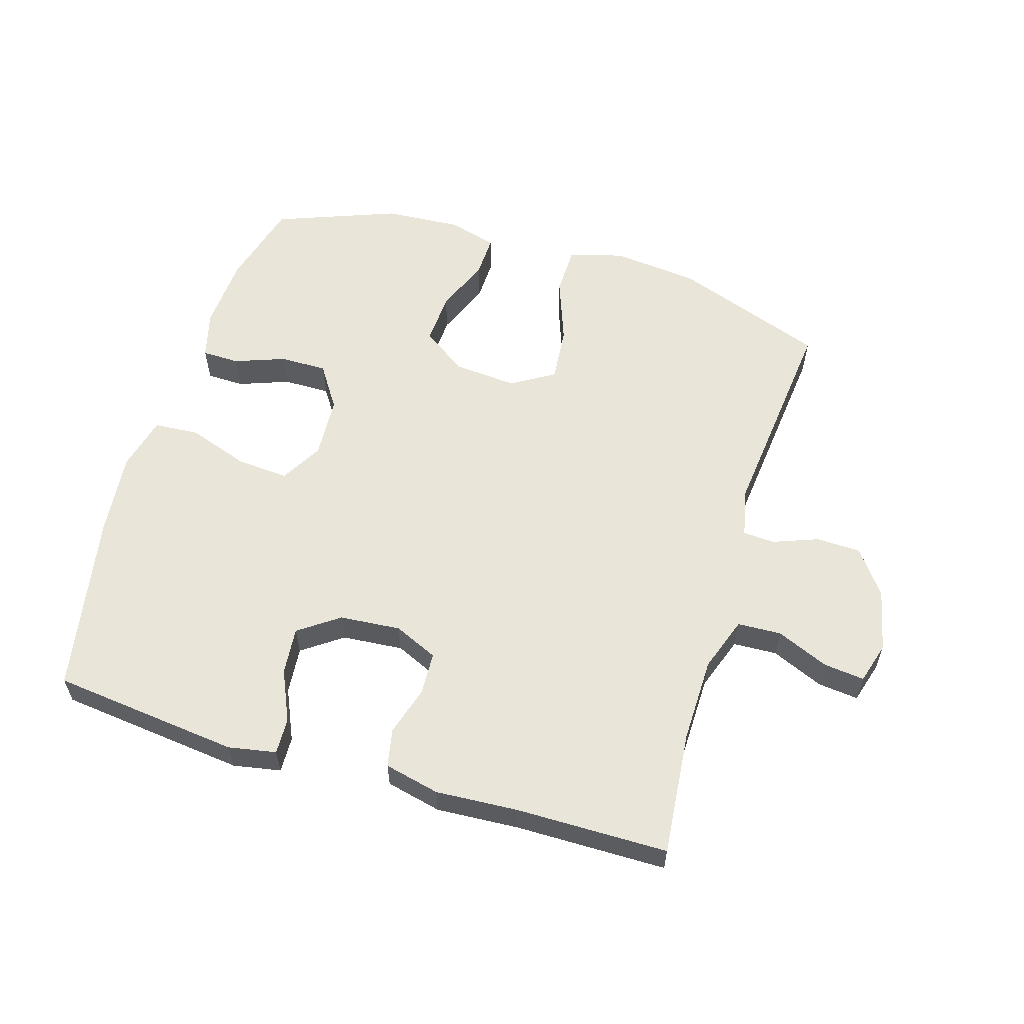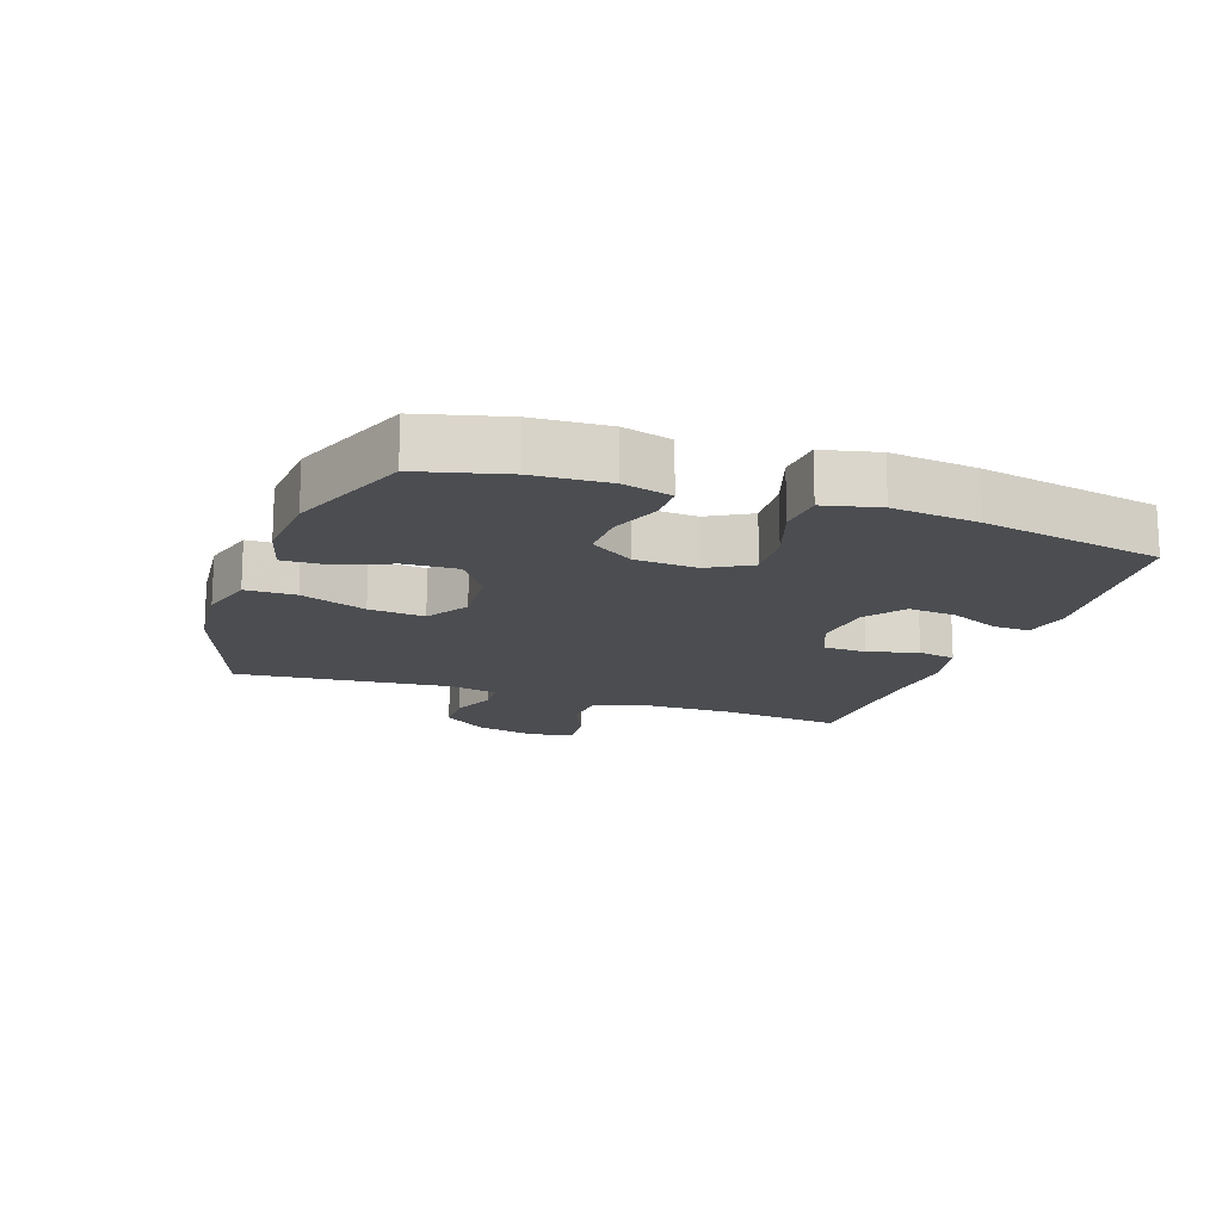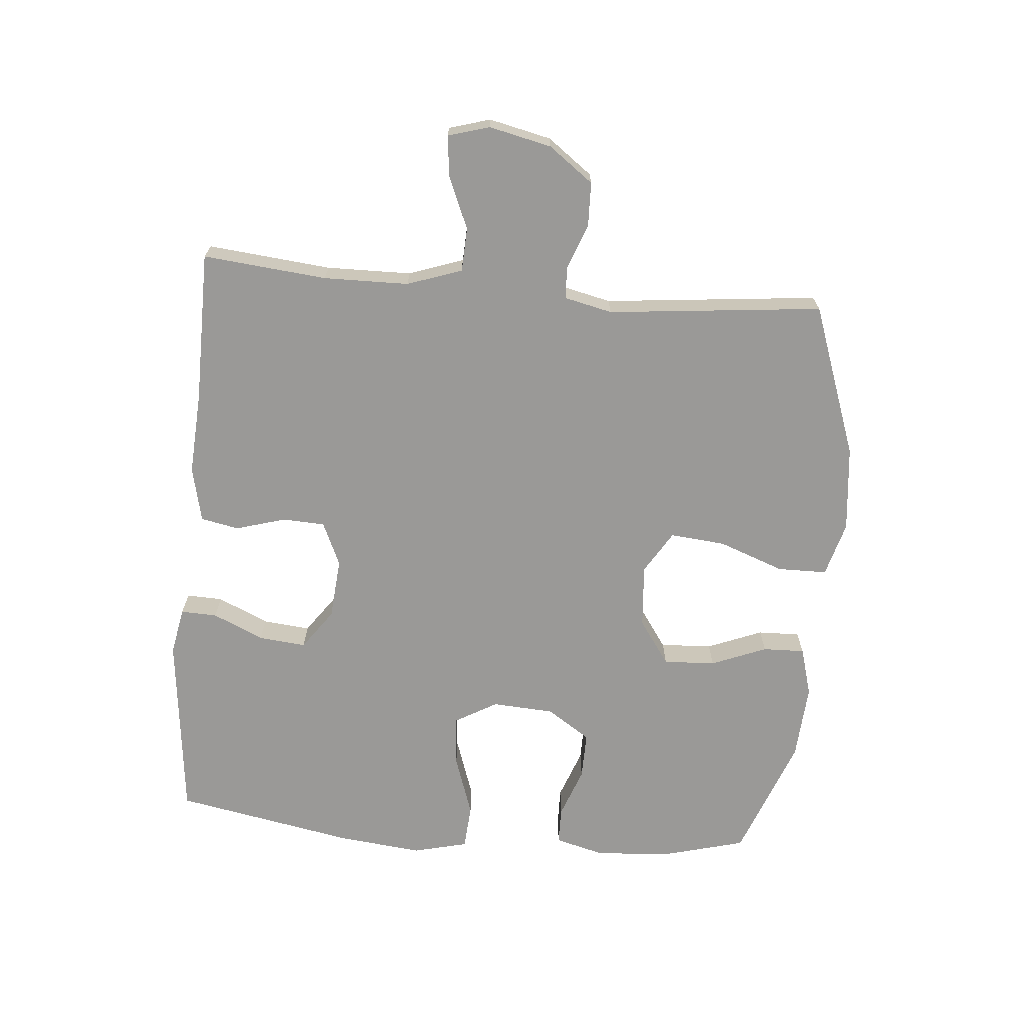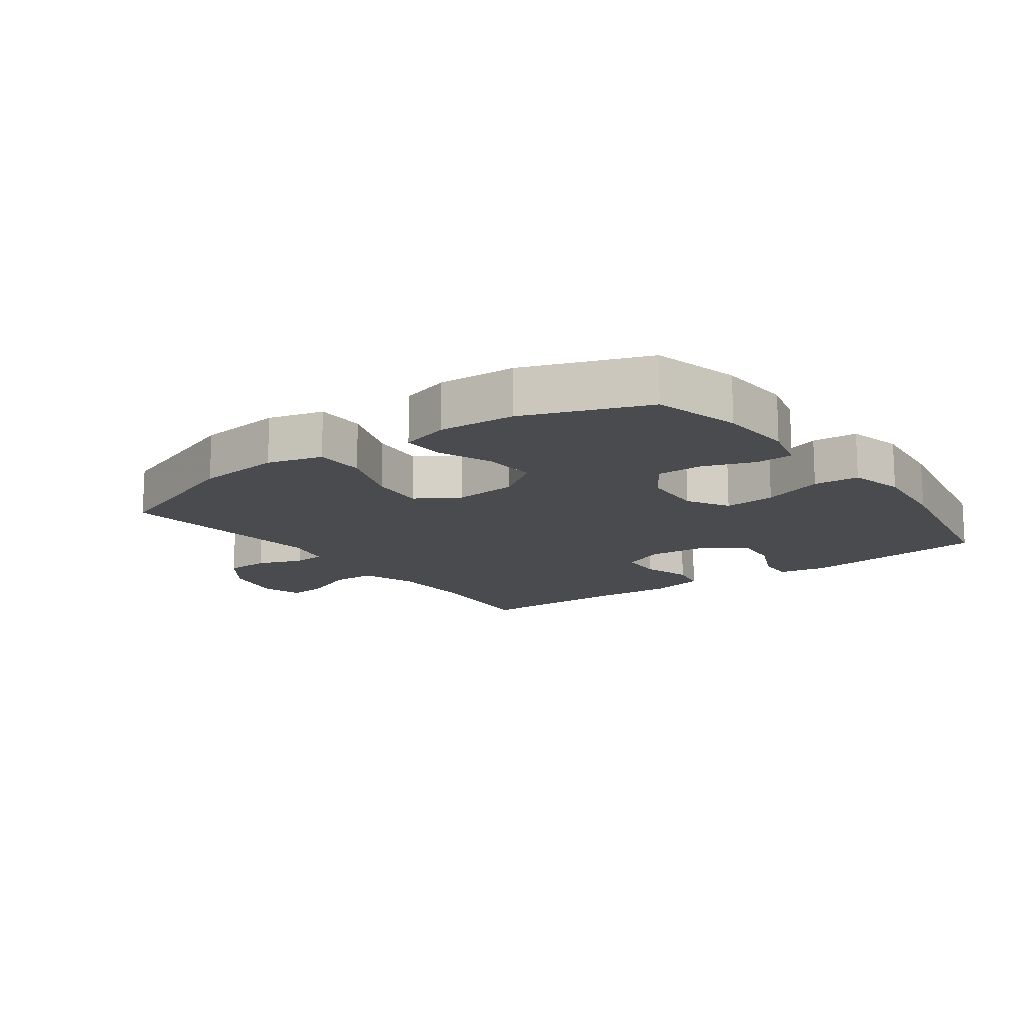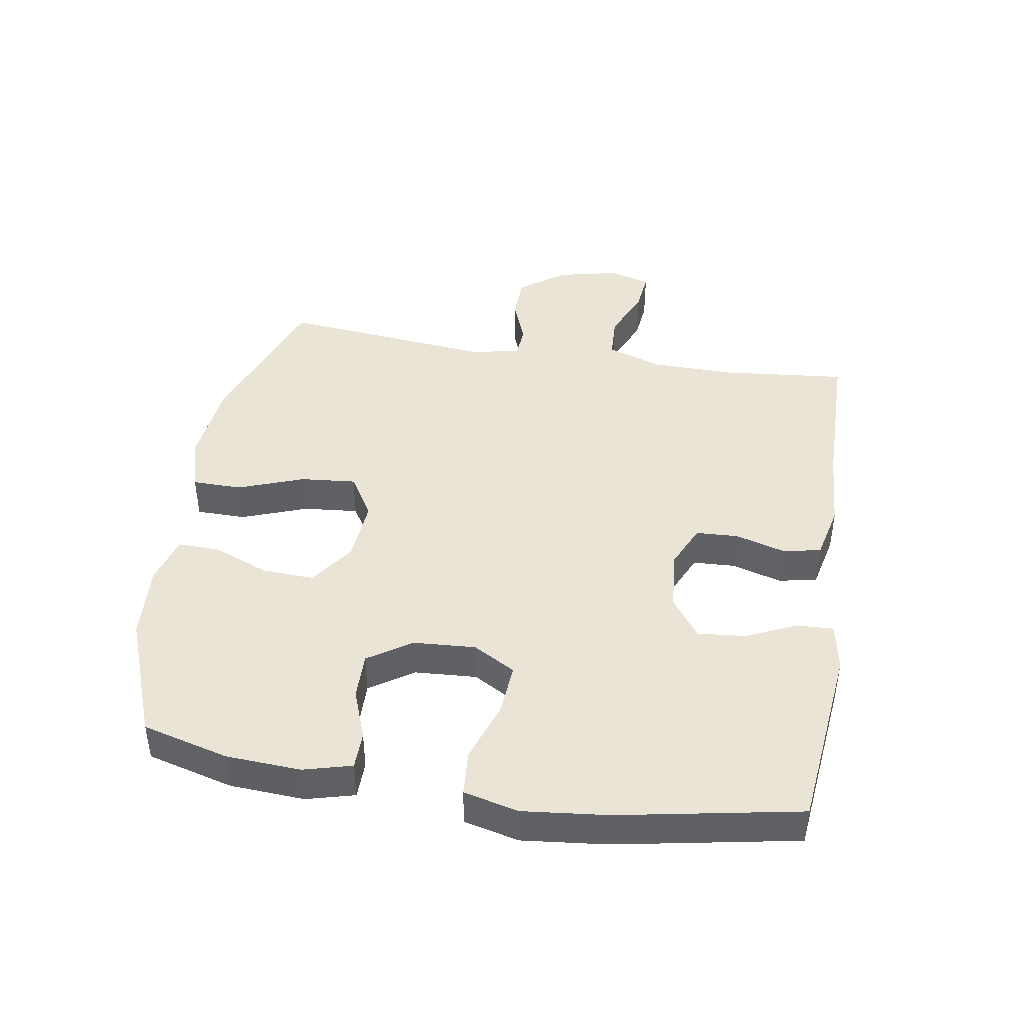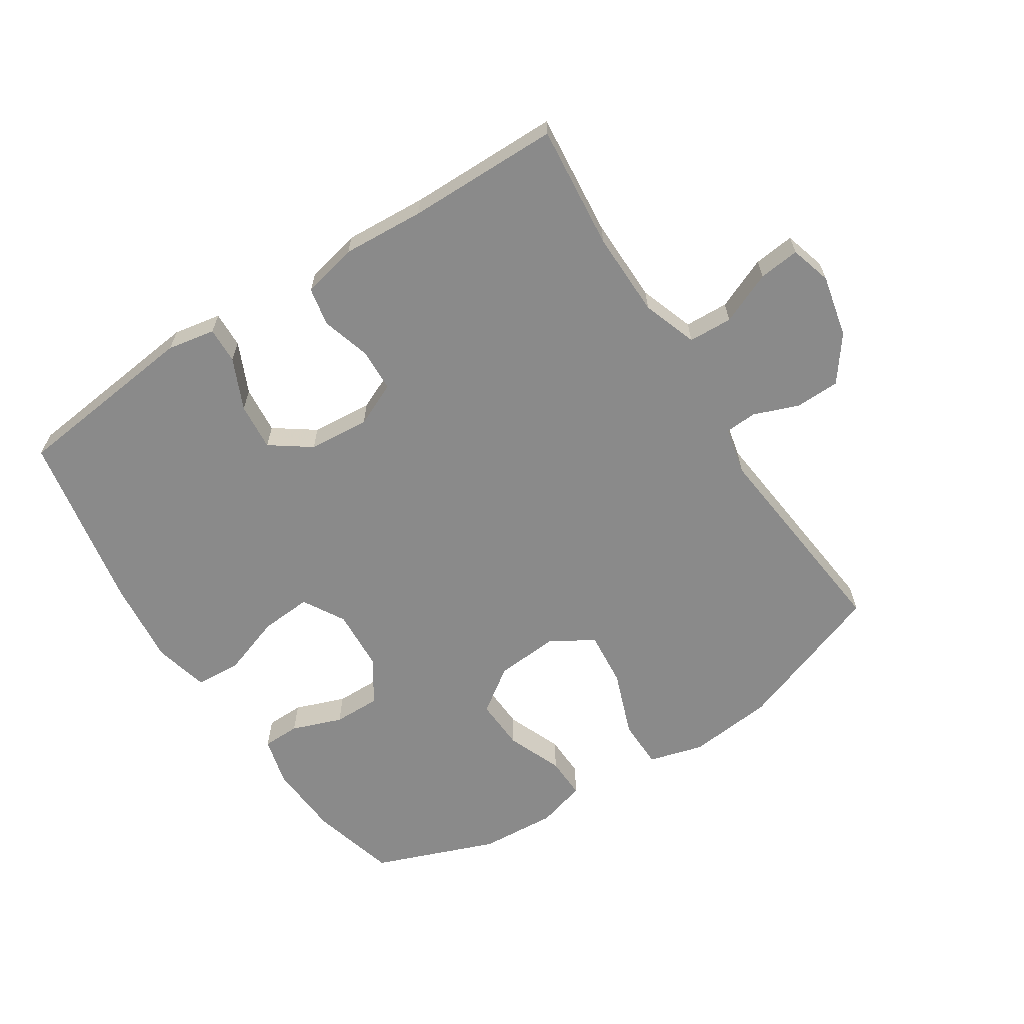
<metadata>
{"format":"obj","ext":"obj","renderer":"f3d","projection":"perspective","resolution":1024,"background":"white","views":[{"elev":58.5,"azim":-163.1,"up":"+Y"},{"elev":-15.7,"azim":70.4,"up":"+Y"},{"elev":-69.0,"azim":-95.0,"up":"+Y"},{"elev":-14.3,"azim":36.3,"up":"+Y"},{"elev":43.6,"azim":99.2,"up":"+Y"},{"elev":-63.4,"azim":-147.1,"up":"+Y"}]}
</metadata>
<code>
v -0.5 0.07 -0.5
v -0.481 0.07 -0.305
v -0.483 0.07 -0.171
v -0.513 0.07 -0.085
v -0.582 0.07 -0.082
v -0.664 0.07 -0.117
v -0.728 0.07 -0.124
v -0.747 0.07 -0.059
v -0.725 0.07 0.039
v -0.673 0.07 0.109
v -0.603 0.07 0.111
v -0.532 0.07 0.084
v -0.482 0.07 0.087
v -0.465 0.07 0.162
v -0.5 0.07 0.5
v -0.261 0.07 0.586
v -0.126 0.07 0.6
v -0.04 0.07 0.576
v -0.039 0.07 0.498
v -0.077 0.07 0.395
v -0.085 0.07 0.308
v -0.018 0.07 0.267
v 0.082 0.07 0.275
v 0.152 0.07 0.324
v 0.148 0.07 0.406
v 0.113 0.07 0.493
v 0.111 0.07 0.559
v 0.188 0.07 0.581
v 0.308 0.07 0.573
v 0.5 0.07 0.5
v 0.536 0.07 0.365
v 0.543 0.07 0.248
v 0.523 0.07 0.172
v 0.464 0.07 0.171
v 0.385 0.07 0.2
v 0.311 0.07 0.201
v 0.266 0.07 0.133
v 0.26 0.07 0.035
v 0.298 0.07 -0.031
v 0.379 0.07 -0.025
v 0.475 0.07 0.008
v 0.546 0.07 0.003
v 0.567 0.07 -0.083
v 0.553 0.07 -0.216
v 0.5 0.07 -0.5
v 0.205 0.07 -0.533
v 0.13 0.07 -0.519
v 0.132 0.07 -0.462
v 0.168 0.07 -0.382
v 0.175 0.07 -0.307
v 0.112 0.07 -0.262
v 0.016 0.07 -0.254
v -0.053 0.07 -0.285
v -0.056 0.07 -0.352
v -0.033 0.07 -0.43
v -0.045 0.07 -0.49
v -0.132 0.07 -0.51
v -0.261 0.07 -0.502
v -0.5 0 -0.5
v -0.481 0 -0.305
v -0.483 0 -0.171
v -0.513 0 -0.085
v -0.582 0 -0.082
v -0.664 0 -0.117
v -0.728 0 -0.124
v -0.747 0 -0.059
v -0.725 0 0.039
v -0.673 0 0.109
v -0.603 0 0.111
v -0.532 0 0.084
v -0.482 0 0.087
v -0.465 0 0.162
v -0.5 0 0.5
v -0.261 0 0.586
v -0.126 0 0.6
v -0.04 0 0.576
v -0.039 0 0.498
v -0.077 0 0.395
v -0.085 0 0.308
v -0.018 0 0.267
v 0.082 0 0.275
v 0.152 0 0.324
v 0.148 0 0.406
v 0.113 0 0.493
v 0.111 0 0.559
v 0.188 0 0.581
v 0.308 0 0.573
v 0.5 0 0.5
v 0.536 0 0.365
v 0.543 0 0.248
v 0.523 0 0.172
v 0.464 0 0.171
v 0.385 0 0.2
v 0.311 0 0.201
v 0.266 0 0.133
v 0.26 0 0.035
v 0.298 0 -0.031
v 0.379 0 -0.025
v 0.475 0 0.008
v 0.546 0 0.003
v 0.567 0 -0.083
v 0.553 0 -0.216
v 0.5 0 -0.5
v 0.205 0 -0.533
v 0.13 0 -0.519
v 0.132 0 -0.462
v 0.168 0 -0.382
v 0.175 0 -0.307
v 0.112 0 -0.262
v 0.016 0 -0.254
v -0.053 0 -0.285
v -0.056 0 -0.352
v -0.033 0 -0.43
v -0.045 0 -0.49
v -0.132 0 -0.51
v -0.261 0 -0.502
f 56 57 58
f 55 56 58
f 54 55 58
f 58 1 2
f 54 58 2
f 53 54 2
f 52 53 2 3
f 51 52 3 4
f 47 48 49
f 46 47 49
f 45 46 49
f 44 45 49
f 43 44 49
f 42 43 49
f 41 42 49
f 40 41 49
f 39 40 49 50
f 38 39 50 51
f 33 34 35
f 32 33 35
f 31 32 35
f 30 31 35
f 29 30 35
f 28 29 35
f 27 28 35
f 26 27 35
f 25 26 35
f 24 25 35 36
f 23 24 36 37
f 18 19 20
f 17 18 20
f 16 17 20
f 15 16 20
f 14 15 20
f 13 14 20 21
f 10 11 12
f 9 10 12
f 8 9 12
f 7 8 12
f 6 7 12
f 5 6 12
f 4 5 12 13
f 51 4 13
f 38 51 13
f 37 38 13
f 23 37 13
f 22 23 13
f 13 21 22
f 116 115 114
f 116 114 113
f 116 113 112
f 60 59 116
f 60 116 112
f 60 112 111
f 61 60 111 110
f 62 61 110 109
f 107 106 105
f 107 105 104
f 107 104 103
f 107 103 102
f 107 102 101
f 107 101 100
f 107 100 99
f 107 99 98
f 108 107 98 97
f 109 108 97 96
f 93 92 91
f 93 91 90
f 93 90 89
f 93 89 88
f 93 88 87
f 93 87 86
f 93 86 85
f 93 85 84
f 93 84 83
f 94 93 83 82
f 95 94 82 81
f 78 77 76
f 78 76 75
f 78 75 74
f 78 74 73
f 78 73 72
f 79 78 72 71
f 70 69 68
f 70 68 67
f 70 67 66
f 70 66 65
f 70 65 64
f 70 64 63
f 71 70 63 62
f 71 62 109
f 71 109 96
f 71 96 95
f 71 95 81
f 71 81 80
f 80 79 71
f 1 59 60 2
f 2 60 61 3
f 3 61 62 4
f 4 62 63 5
f 5 63 64 6
f 6 64 65 7
f 7 65 66 8
f 8 66 67 9
f 9 67 68 10
f 10 68 69 11
f 11 69 70 12
f 12 70 71 13
f 13 71 72 14
f 14 72 73 15
f 15 73 74 16
f 16 74 75 17
f 17 75 76 18
f 18 76 77 19
f 19 77 78 20
f 20 78 79 21
f 21 79 80 22
f 22 80 81 23
f 23 81 82 24
f 24 82 83 25
f 25 83 84 26
f 26 84 85 27
f 27 85 86 28
f 28 86 87 29
f 29 87 88 30
f 30 88 89 31
f 31 89 90 32
f 32 90 91 33
f 33 91 92 34
f 34 92 93 35
f 35 93 94 36
f 36 94 95 37
f 37 95 96 38
f 38 96 97 39
f 39 97 98 40
f 40 98 99 41
f 41 99 100 42
f 42 100 101 43
f 43 101 102 44
f 44 102 103 45
f 45 103 104 46
f 46 104 105 47
f 47 105 106 48
f 48 106 107 49
f 49 107 108 50
f 50 108 109 51
f 51 109 110 52
f 52 110 111 53
f 53 111 112 54
f 54 112 113 55
f 55 113 114 56
f 56 114 115 57
f 57 115 116 58
f 58 116 59 1

</code>
